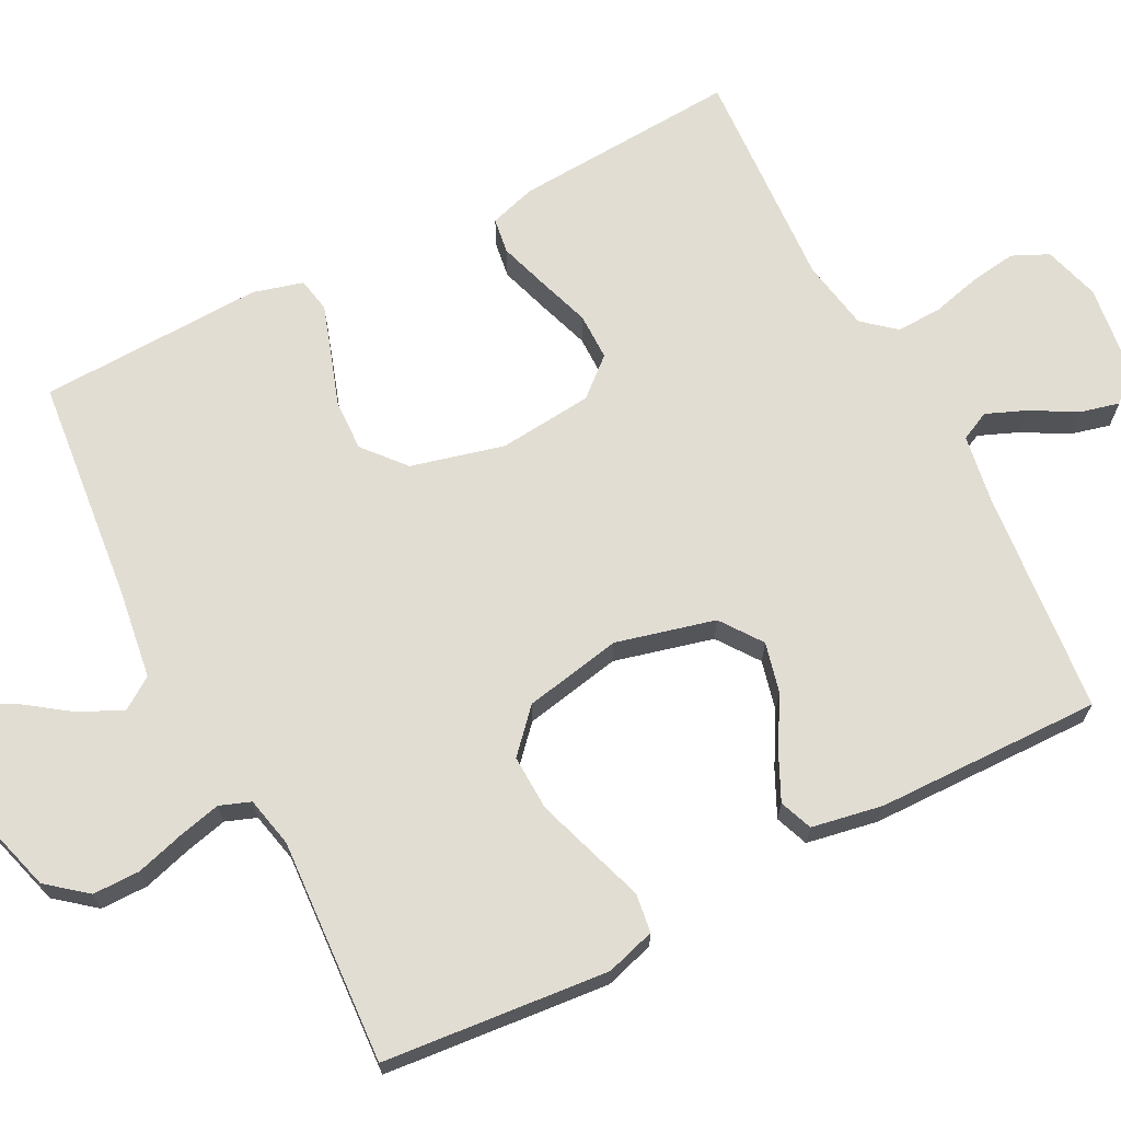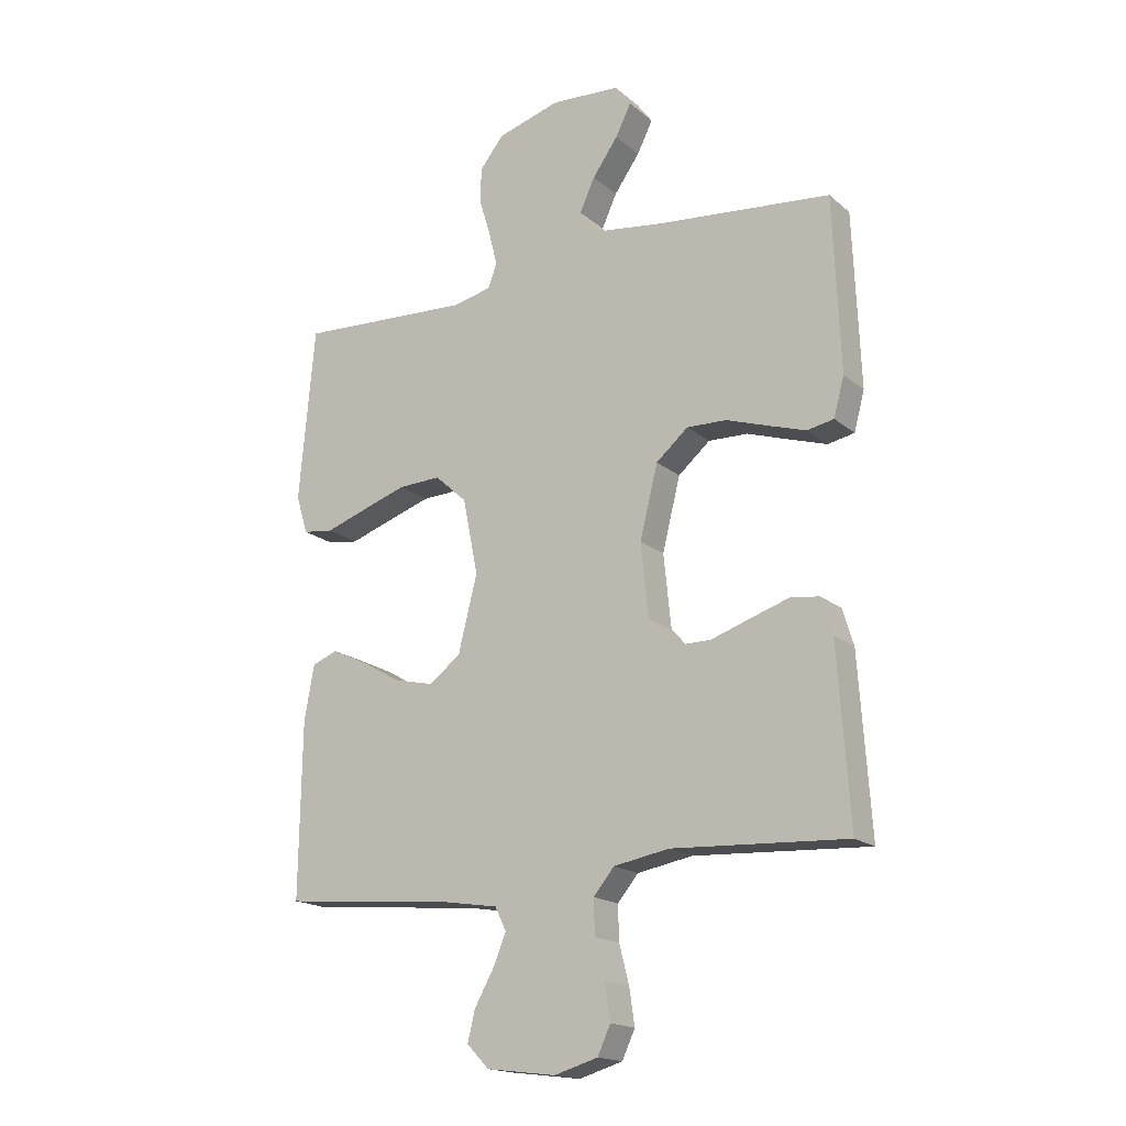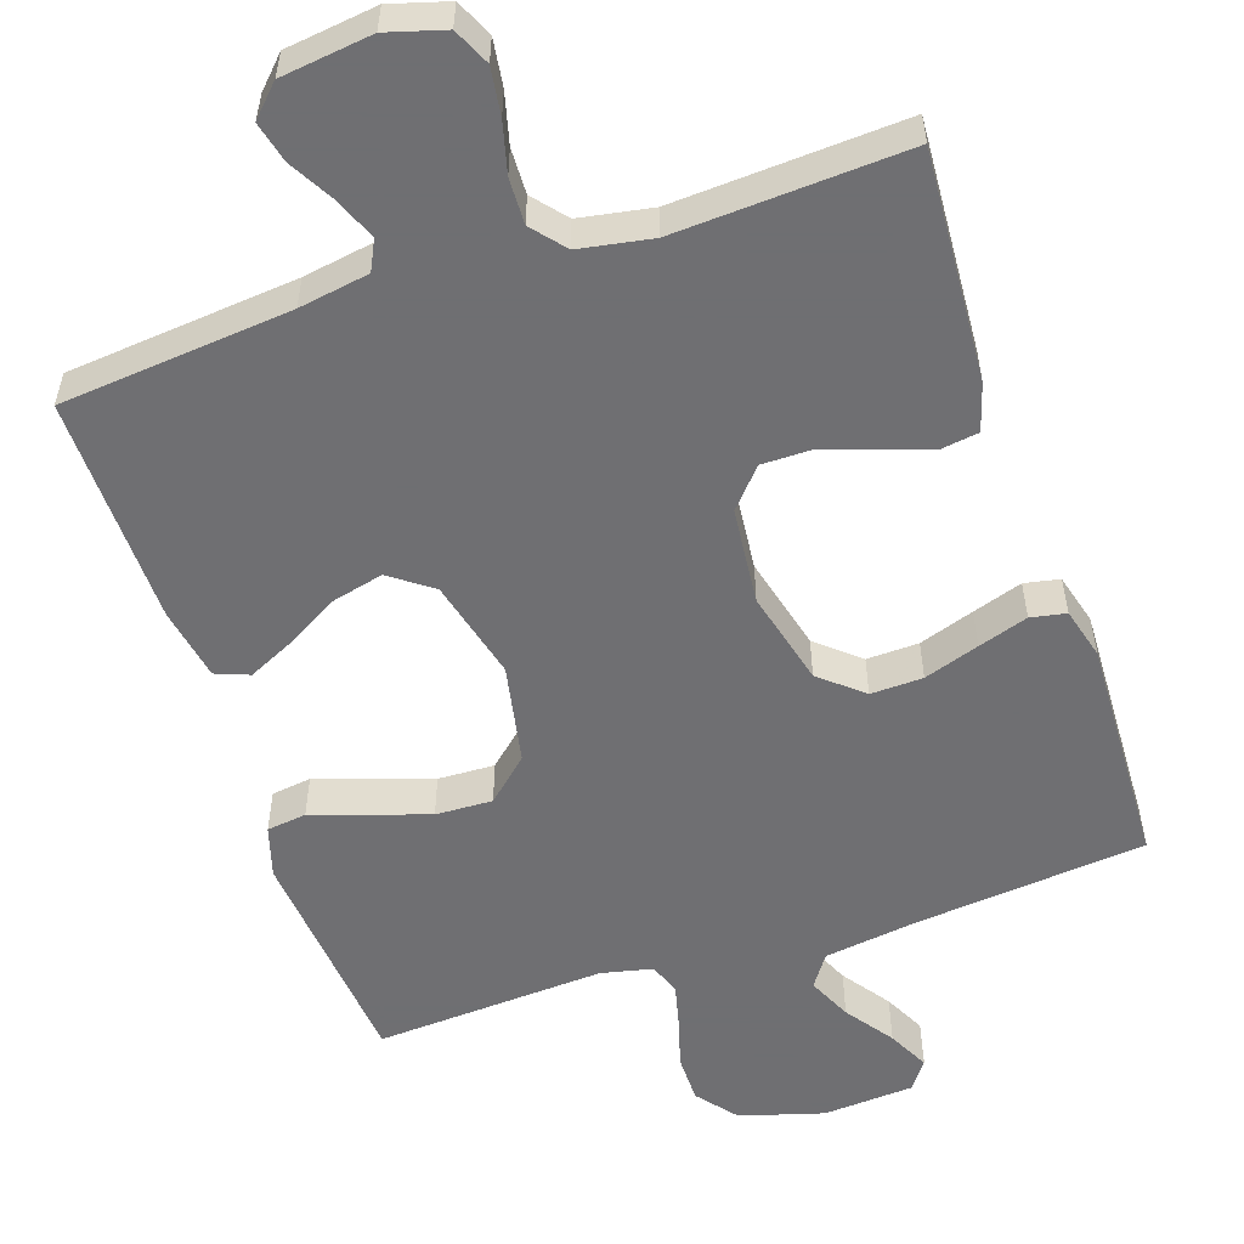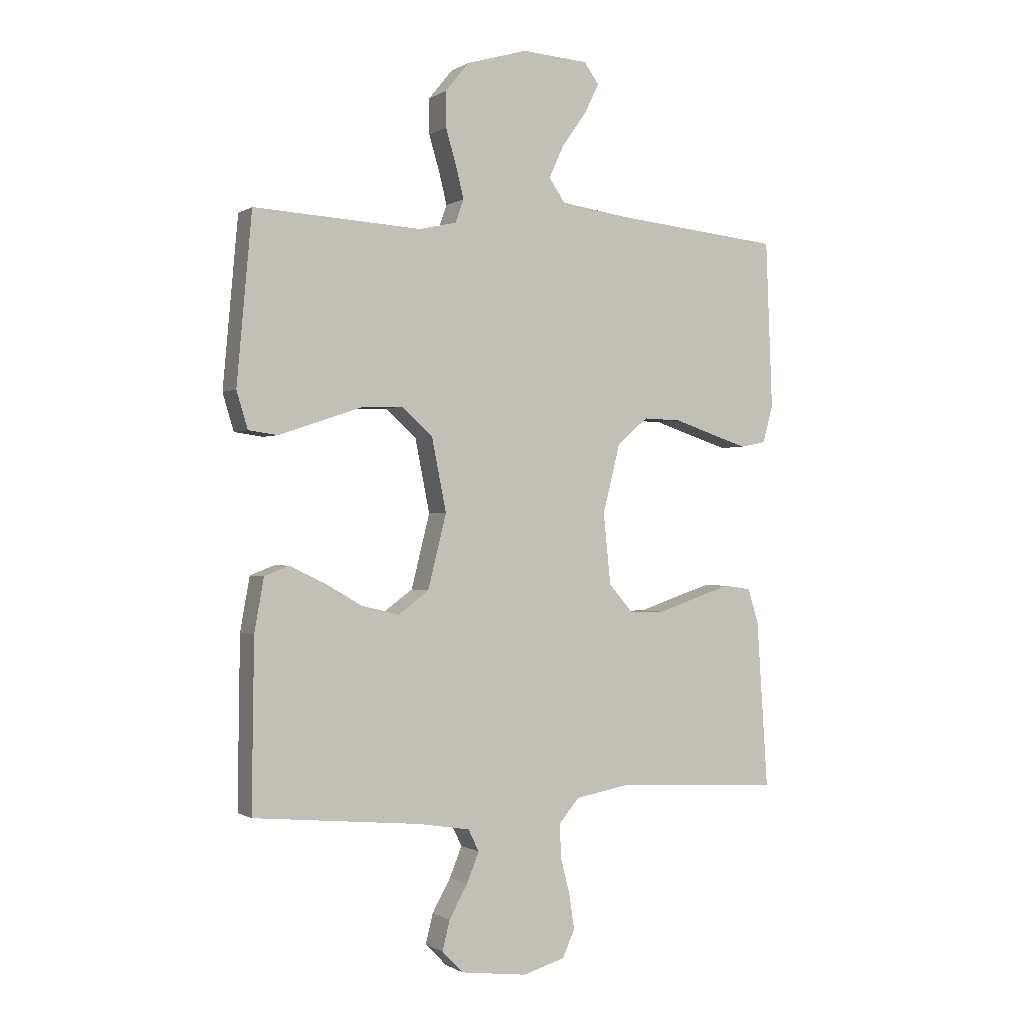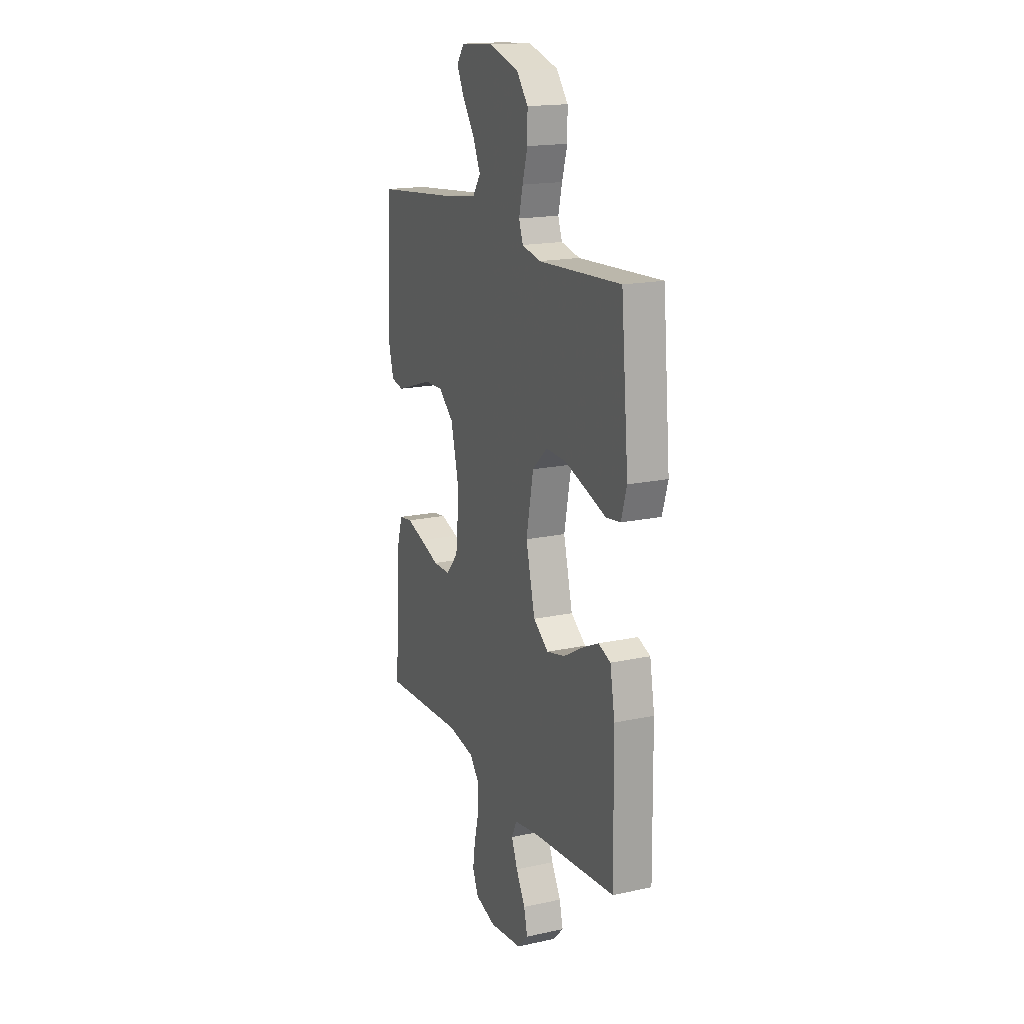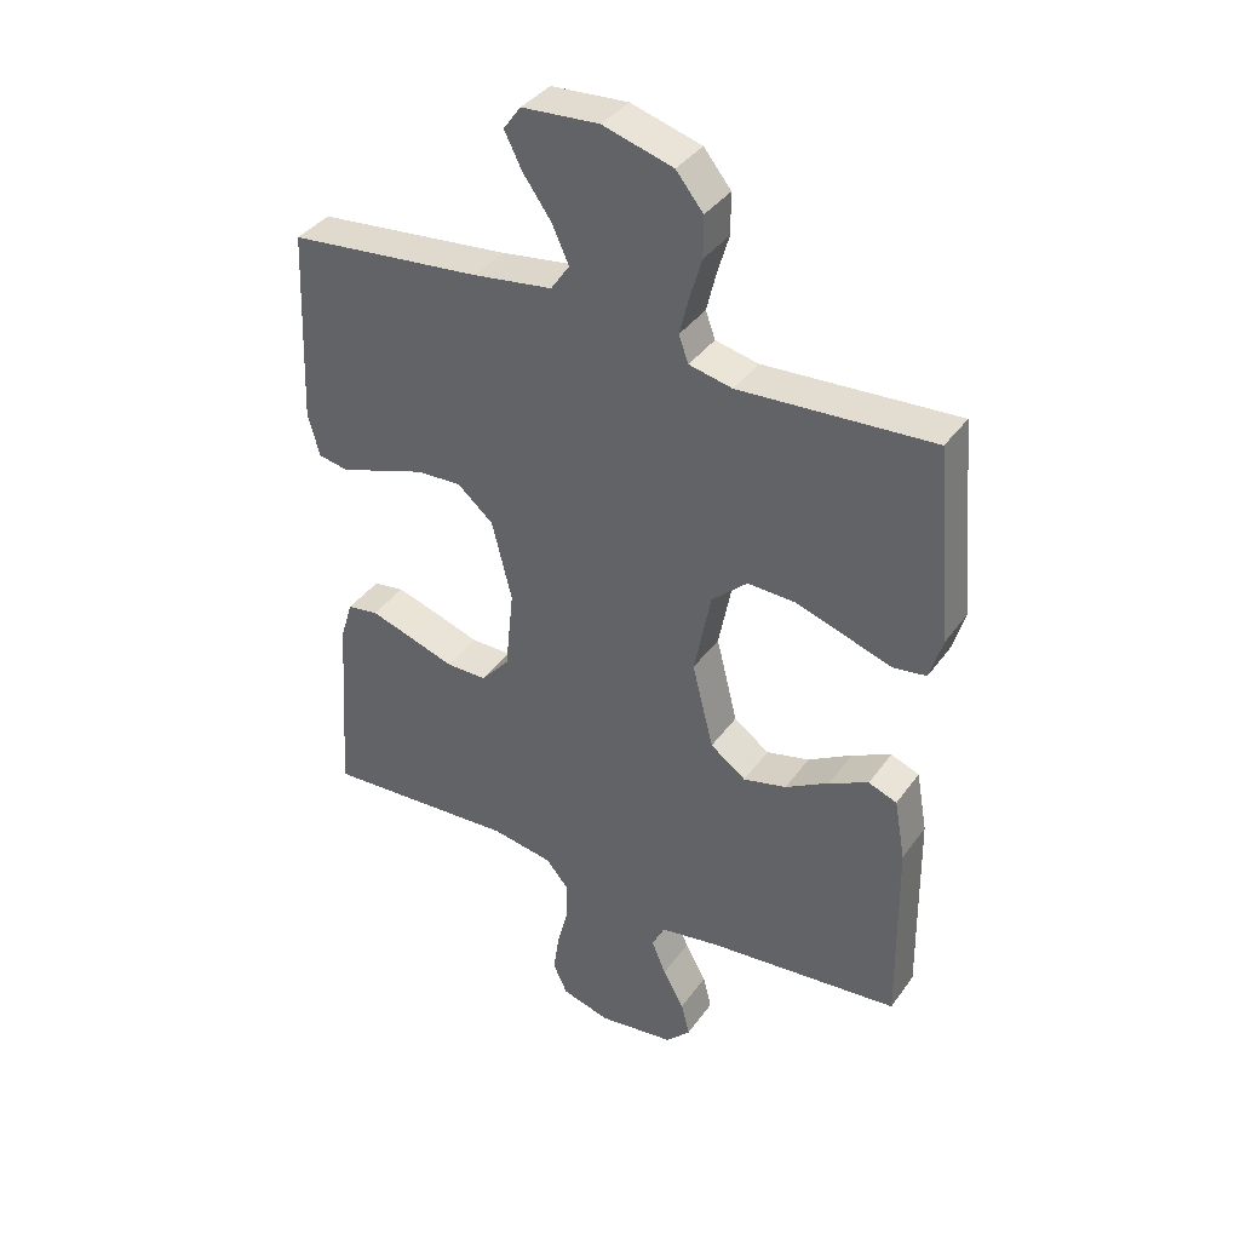
<metadata>
{"format":"obj","ext":"obj","renderer":"f3d","projection":"perspective","resolution":1024,"background":"white","views":[{"elev":68.3,"azim":62.9,"up":"+Y"},{"elev":-17.6,"azim":-147.5,"up":"+Z"},{"elev":-54.7,"azim":-161.3,"up":"+Y"},{"elev":-0.5,"azim":153.6,"up":"+Z"},{"elev":17.4,"azim":66.7,"up":"+Z"},{"elev":37.9,"azim":31.4,"up":"+Z"}]}
</metadata>
<code>
v -0.5 0.07 0.5
v -0.2 0.07 0.53
v -0.078 0.07 0.547
v -0.049 0.07 0.589
v -0.075 0.07 0.646
v -0.119 0.07 0.708
v -0.146 0.07 0.762
v -0.119 0.07 0.799
v 0 0.07 0.807
v 0.109 0.07 0.775
v 0.151 0.07 0.723
v 0.151 0.07 0.66
v 0.132 0.07 0.596
v 0.118 0.07 0.539
v 0.133 0.07 0.498
v 0.2 0.07 0.483
v 0.5 0.07 0.5
v 0.527 0.07 0.2
v 0.507 0.07 0.134
v 0.455 0.07 0.127
v 0.384 0.07 0.151
v 0.306 0.07 0.177
v 0.232 0.07 0.18
v 0.177 0.07 0.13
v 0.151 0.07 0
v 0.184 0.07 -0.132
v 0.239 0.07 -0.172
v 0.306 0.07 -0.156
v 0.374 0.07 -0.117
v 0.435 0.07 -0.088
v 0.479 0.07 -0.105
v 0.496 0.07 -0.2
v 0.5 0.07 -0.5
v 0.2 0.07 -0.528
v 0.108 0.07 -0.543
v 0.089 0.07 -0.582
v 0.111 0.07 -0.636
v 0.144 0.07 -0.695
v 0.157 0.07 -0.748
v 0.119 0.07 -0.787
v 0 0.07 -0.802
v -0.075 0.07 -0.78
v -0.097 0.07 -0.732
v -0.088 0.07 -0.67
v -0.071 0.07 -0.604
v -0.069 0.07 -0.544
v -0.105 0.07 -0.501
v -0.2 0.07 -0.484
v -0.5 0.07 -0.5
v -0.48 0.07 -0.2
v -0.461 0.07 -0.138
v -0.413 0.07 -0.131
v -0.348 0.07 -0.152
v -0.277 0.07 -0.176
v -0.214 0.07 -0.176
v -0.17 0.07 -0.126
v -0.157 0.07 0
v -0.188 0.07 0.124
v -0.243 0.07 0.171
v -0.311 0.07 0.169
v -0.383 0.07 0.145
v -0.448 0.07 0.124
v -0.494 0.07 0.133
v -0.512 0.07 0.2
v -0.5 0 0.5
v -0.2 0 0.53
v -0.078 0 0.547
v -0.049 0 0.589
v -0.075 0 0.646
v -0.119 0 0.708
v -0.146 0 0.762
v -0.119 0 0.799
v 0 0 0.807
v 0.109 0 0.775
v 0.151 0 0.723
v 0.151 0 0.66
v 0.132 0 0.596
v 0.118 0 0.539
v 0.133 0 0.498
v 0.2 0 0.483
v 0.5 0 0.5
v 0.527 0 0.2
v 0.507 0 0.134
v 0.455 0 0.127
v 0.384 0 0.151
v 0.306 0 0.177
v 0.232 0 0.18
v 0.177 0 0.13
v 0.151 0 0
v 0.184 0 -0.132
v 0.239 0 -0.172
v 0.306 0 -0.156
v 0.374 0 -0.117
v 0.435 0 -0.088
v 0.479 0 -0.105
v 0.496 0 -0.2
v 0.5 0 -0.5
v 0.2 0 -0.528
v 0.108 0 -0.543
v 0.089 0 -0.582
v 0.111 0 -0.636
v 0.144 0 -0.695
v 0.157 0 -0.748
v 0.119 0 -0.787
v 0 0 -0.802
v -0.075 0 -0.78
v -0.097 0 -0.732
v -0.088 0 -0.67
v -0.071 0 -0.604
v -0.069 0 -0.544
v -0.105 0 -0.501
v -0.2 0 -0.484
v -0.5 0 -0.5
v -0.48 0 -0.2
v -0.461 0 -0.138
v -0.413 0 -0.131
v -0.348 0 -0.152
v -0.277 0 -0.176
v -0.214 0 -0.176
v -0.17 0 -0.126
v -0.157 0 0
v -0.188 0 0.124
v -0.243 0 0.171
v -0.311 0 0.169
v -0.383 0 0.145
v -0.448 0 0.124
v -0.494 0 0.133
v -0.512 0 0.2
f 64 1 2
f 63 64 2
f 62 63 2
f 61 62 2
f 60 61 2
f 59 60 2 3
f 58 59 3 4
f 57 58 4
f 56 57 4
f 52 53 54
f 51 52 54
f 50 51 54
f 49 50 54
f 48 49 54
f 47 48 54 55
f 46 47 55 56
f 43 44 45
f 42 43 45
f 41 42 45
f 40 41 45
f 39 40 45
f 38 39 45
f 37 38 45
f 36 37 45 46
f 46 56 4
f 36 46 4
f 35 36 4
f 32 33 34
f 31 32 34
f 30 31 34
f 29 30 34
f 28 29 34
f 27 28 34 35
f 19 20 21
f 18 19 21
f 17 18 21
f 16 17 21
f 15 16 21 22
f 11 12 13
f 10 11 13
f 9 10 13
f 8 9 13
f 7 8 13
f 6 7 13
f 5 6 13
f 4 5 13 14
f 35 4 14 15
f 26 27 35
f 25 26 35
f 15 22 23
f 15 23 24
f 25 35 15
f 15 24 25
f 66 65 128
f 66 128 127
f 66 127 126
f 66 126 125
f 66 125 124
f 67 66 124 123
f 68 67 123 122
f 68 122 121
f 68 121 120
f 118 117 116
f 118 116 115
f 118 115 114
f 118 114 113
f 118 113 112
f 119 118 112 111
f 120 119 111 110
f 109 108 107
f 109 107 106
f 109 106 105
f 109 105 104
f 109 104 103
f 109 103 102
f 109 102 101
f 110 109 101 100
f 68 120 110
f 68 110 100
f 68 100 99
f 98 97 96
f 98 96 95
f 98 95 94
f 98 94 93
f 98 93 92
f 99 98 92 91
f 85 84 83
f 85 83 82
f 85 82 81
f 85 81 80
f 86 85 80 79
f 77 76 75
f 77 75 74
f 77 74 73
f 77 73 72
f 77 72 71
f 77 71 70
f 77 70 69
f 78 77 69 68
f 79 78 68 99
f 99 91 90
f 99 90 89
f 87 86 79
f 88 87 79
f 79 99 89
f 89 88 79
f 1 65 66 2
f 2 66 67 3
f 3 67 68 4
f 4 68 69 5
f 5 69 70 6
f 6 70 71 7
f 7 71 72 8
f 8 72 73 9
f 9 73 74 10
f 10 74 75 11
f 11 75 76 12
f 12 76 77 13
f 13 77 78 14
f 14 78 79 15
f 15 79 80 16
f 16 80 81 17
f 17 81 82 18
f 18 82 83 19
f 19 83 84 20
f 20 84 85 21
f 21 85 86 22
f 22 86 87 23
f 23 87 88 24
f 24 88 89 25
f 25 89 90 26
f 26 90 91 27
f 27 91 92 28
f 28 92 93 29
f 29 93 94 30
f 30 94 95 31
f 31 95 96 32
f 32 96 97 33
f 33 97 98 34
f 34 98 99 35
f 35 99 100 36
f 36 100 101 37
f 37 101 102 38
f 38 102 103 39
f 39 103 104 40
f 40 104 105 41
f 41 105 106 42
f 42 106 107 43
f 43 107 108 44
f 44 108 109 45
f 45 109 110 46
f 46 110 111 47
f 47 111 112 48
f 48 112 113 49
f 49 113 114 50
f 50 114 115 51
f 51 115 116 52
f 52 116 117 53
f 53 117 118 54
f 54 118 119 55
f 55 119 120 56
f 56 120 121 57
f 57 121 122 58
f 58 122 123 59
f 59 123 124 60
f 60 124 125 61
f 61 125 126 62
f 62 126 127 63
f 63 127 128 64
f 64 128 65 1

</code>
